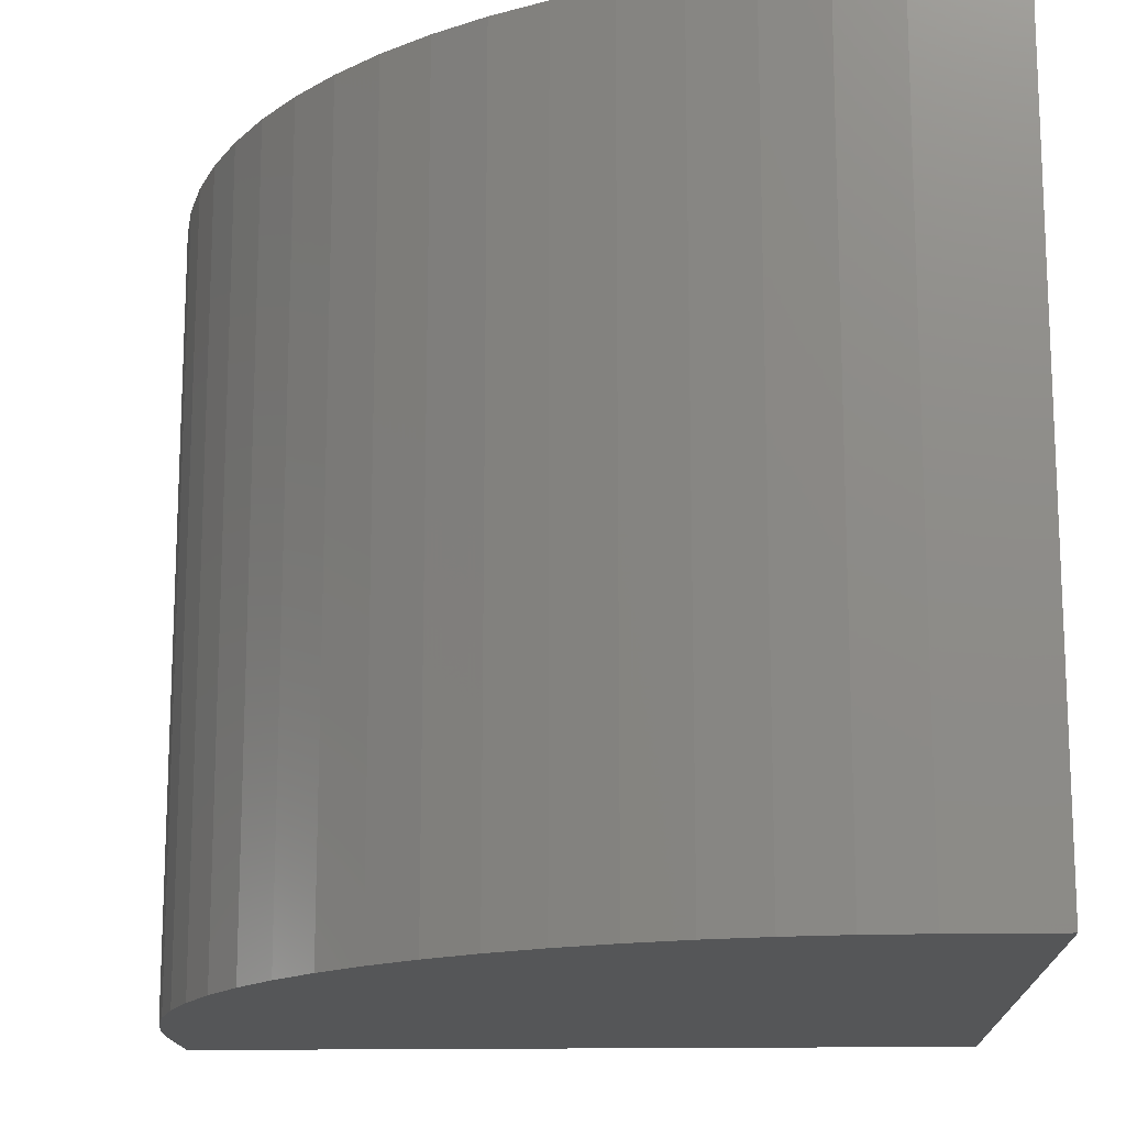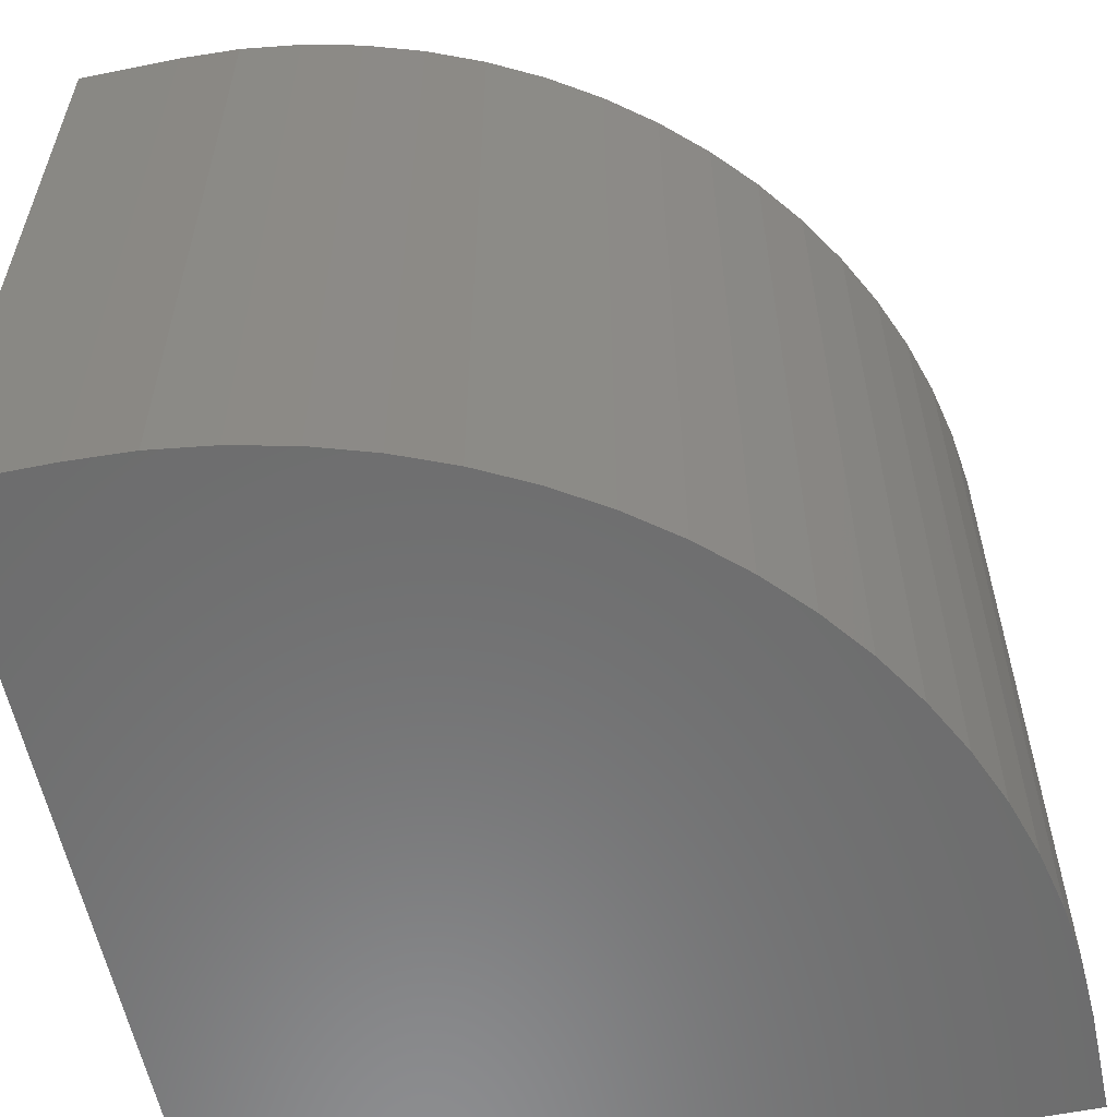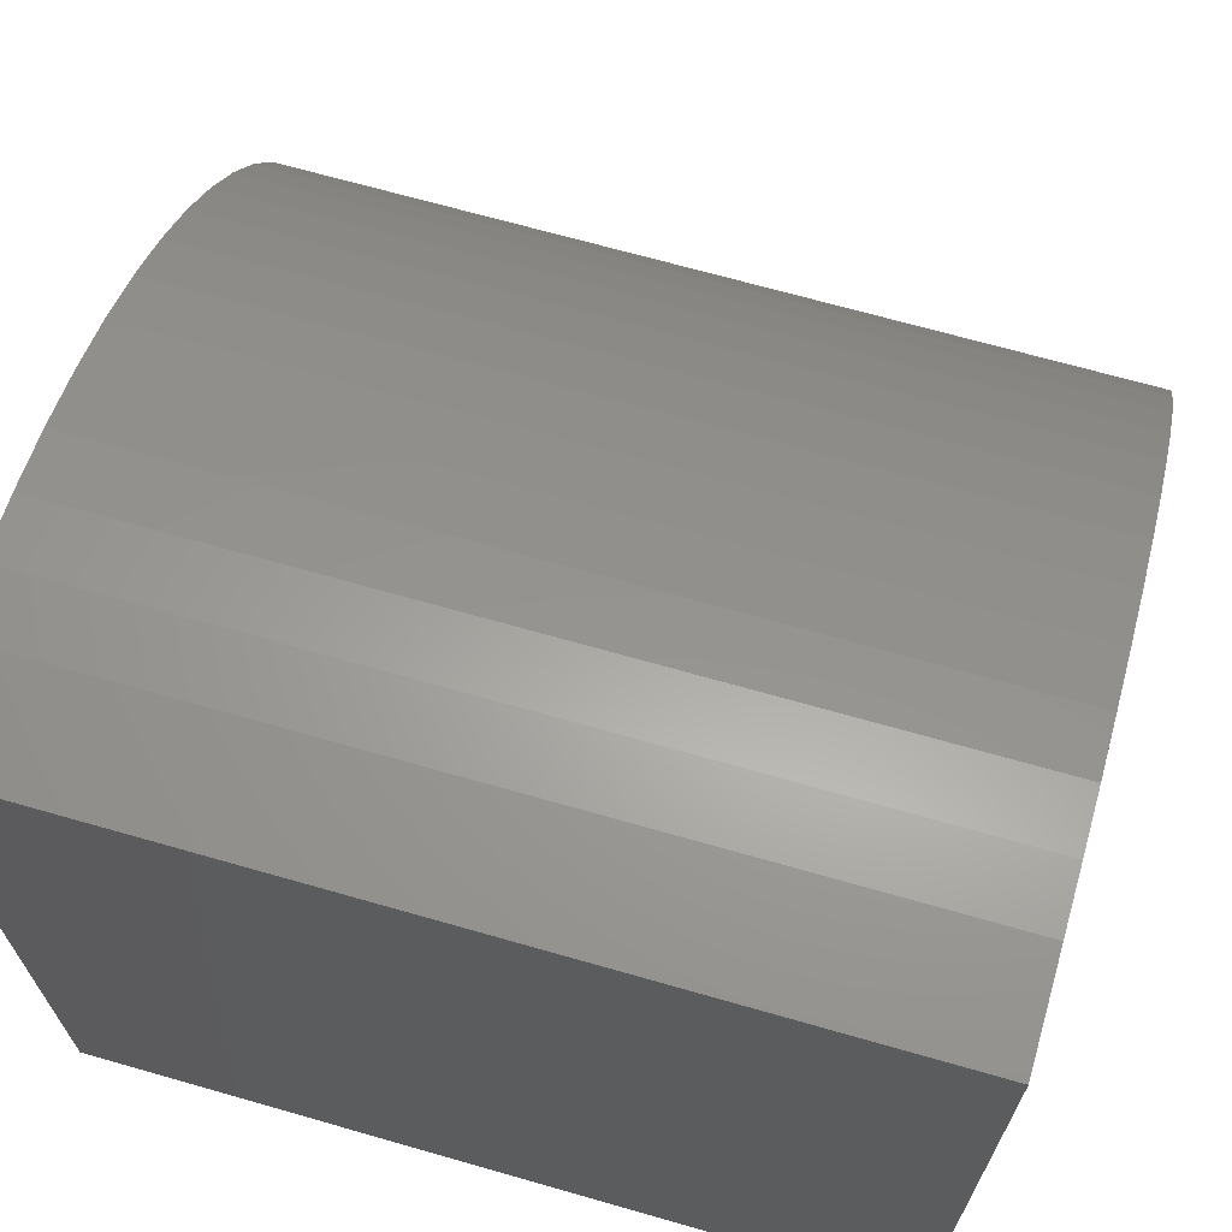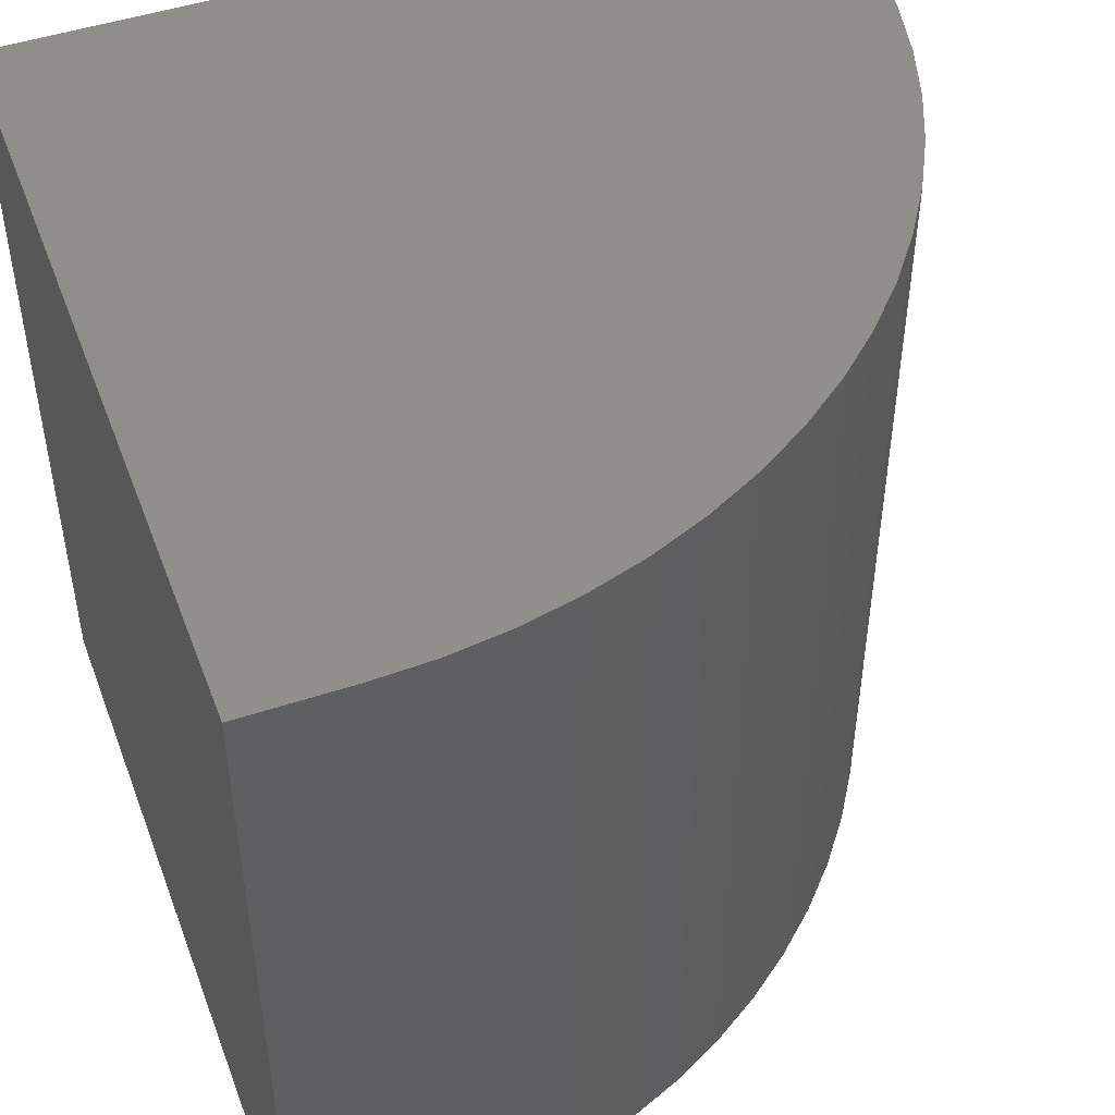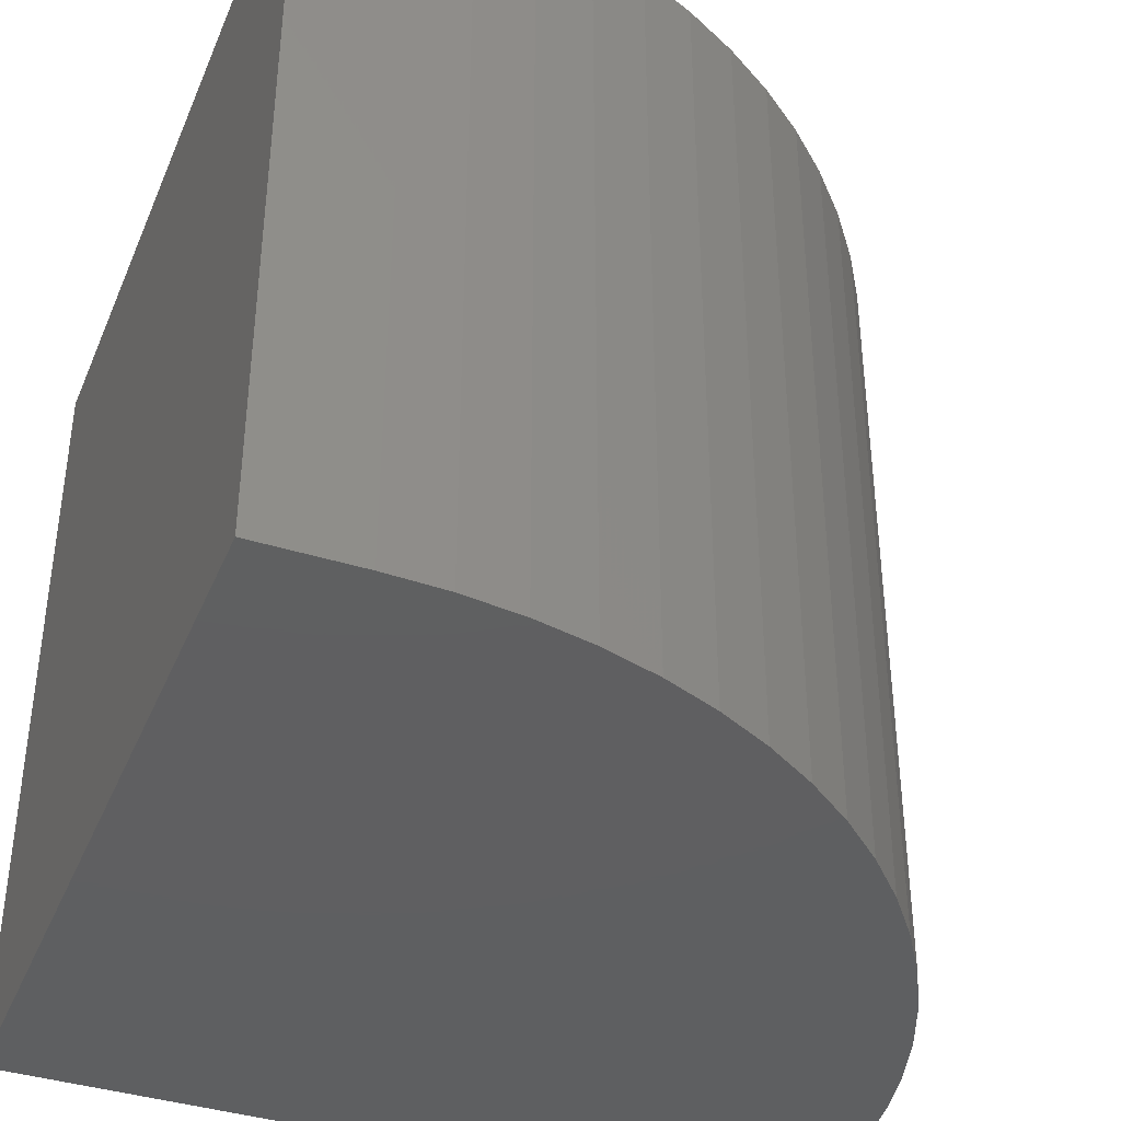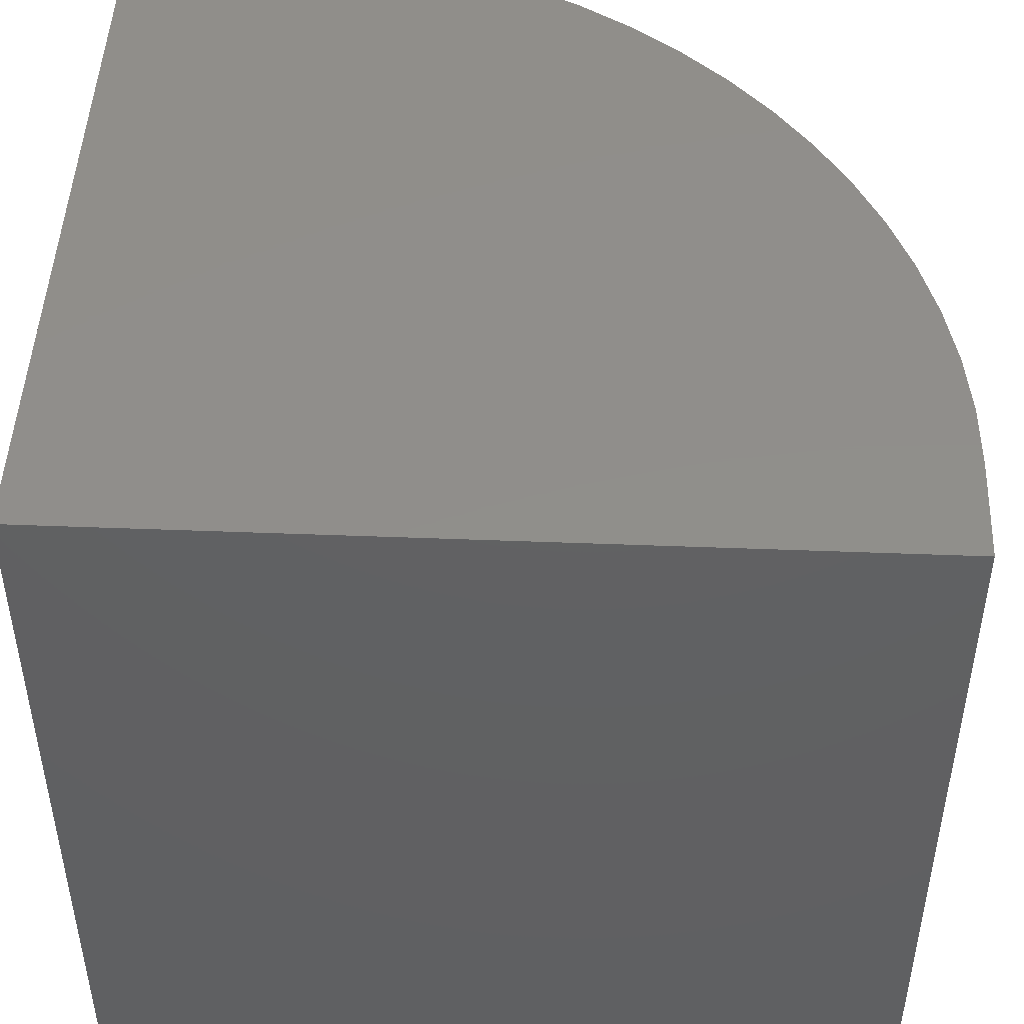
<metadata>
{"format":"stl","ext":"stl","renderer":"f3d","projection":"perspective","resolution":1024,"background":"white","views":[{"elev":-15.4,"azim":2.4,"up":"+Y"},{"elev":-58.4,"azim":-78.2,"up":"+Y"},{"elev":68.3,"azim":106.0,"up":"+Z"},{"elev":48.2,"azim":-110.3,"up":"+Y"},{"elev":-39.1,"azim":-111.4,"up":"+Y"},{"elev":47.3,"azim":-177.5,"up":"+Y"}]}
</metadata>
<code>
# stl→obj: 44 verts, 84 faces
v 0 10 1.285
v 0 10 0
v 0 0 1.285
v 0 0 0
v 8.715 0 10
v 10 0 10
v 8.715 10 10
v 10 10 10
v 10 10 0
v 10 0 0
v 6.459 10 9.703
v 7.201 10 9.868
v 7.955 10 9.967
v 0.03316 10 2.045
v 0.1324 10 2.799
v 2.039 10 6.887
v 2.552 10 7.448
v 0.2969 10 3.541
v 0.5255 10 4.266
v 0.8165 10 4.968
v 3.113 10 7.961
v 3.716 10 8.424
v 4.357 10 8.832
v 5.032 10 9.184
v 5.734 10 9.474
v 1.168 10 5.643
v 1.576 10 6.284
v 7.955 0 9.967
v 7.201 0 9.868
v 6.459 0 9.703
v 5.734 0 9.474
v 0.2969 0 3.541
v 0.1324 0 2.799
v 0.03316 0 2.045
v 5.032 0 9.184
v 4.357 0 8.832
v 3.716 0 8.424
v 2.039 0 6.887
v 1.576 0 6.284
v 1.168 0 5.643
v 3.113 0 7.961
v 2.552 0 7.448
v 0.8165 0 4.968
v 0.5255 0 4.266
f 1 2 3
f 3 2 4
f 5 6 7
f 7 6 8
f 9 8 10
f 10 8 6
f 2 9 4
f 4 9 10
f 7 8 9
f 11 12 9
f 9 12 13
f 9 13 7
f 2 1 9
f 9 1 14
f 9 14 15
f 9 16 17
f 15 18 9
f 9 18 19
f 9 19 20
f 17 21 9
f 9 21 22
f 9 22 23
f 23 24 9
f 9 24 25
f 9 25 11
f 20 26 9
f 9 26 27
f 9 27 16
f 3 4 10
f 6 5 10
f 10 5 28
f 28 29 10
f 10 29 30
f 10 30 31
f 32 33 10
f 10 33 34
f 10 34 3
f 31 35 10
f 10 35 36
f 10 36 37
f 38 39 10
f 10 39 40
f 37 41 10
f 10 41 42
f 10 42 38
f 40 43 10
f 10 43 44
f 10 44 32
f 1 3 34
f 1 34 14
f 14 34 33
f 14 33 15
f 15 33 32
f 15 32 18
f 18 32 44
f 18 44 19
f 19 44 43
f 19 43 20
f 20 43 40
f 20 40 26
f 26 40 39
f 26 39 27
f 27 39 38
f 27 38 16
f 16 38 42
f 16 42 17
f 17 42 41
f 17 41 21
f 21 41 37
f 21 37 22
f 22 37 36
f 22 36 23
f 23 36 35
f 23 35 24
f 24 35 31
f 24 31 25
f 25 31 30
f 25 30 11
f 11 30 29
f 11 29 12
f 12 29 28
f 12 28 13
f 13 28 5
f 13 5 7

</code>
